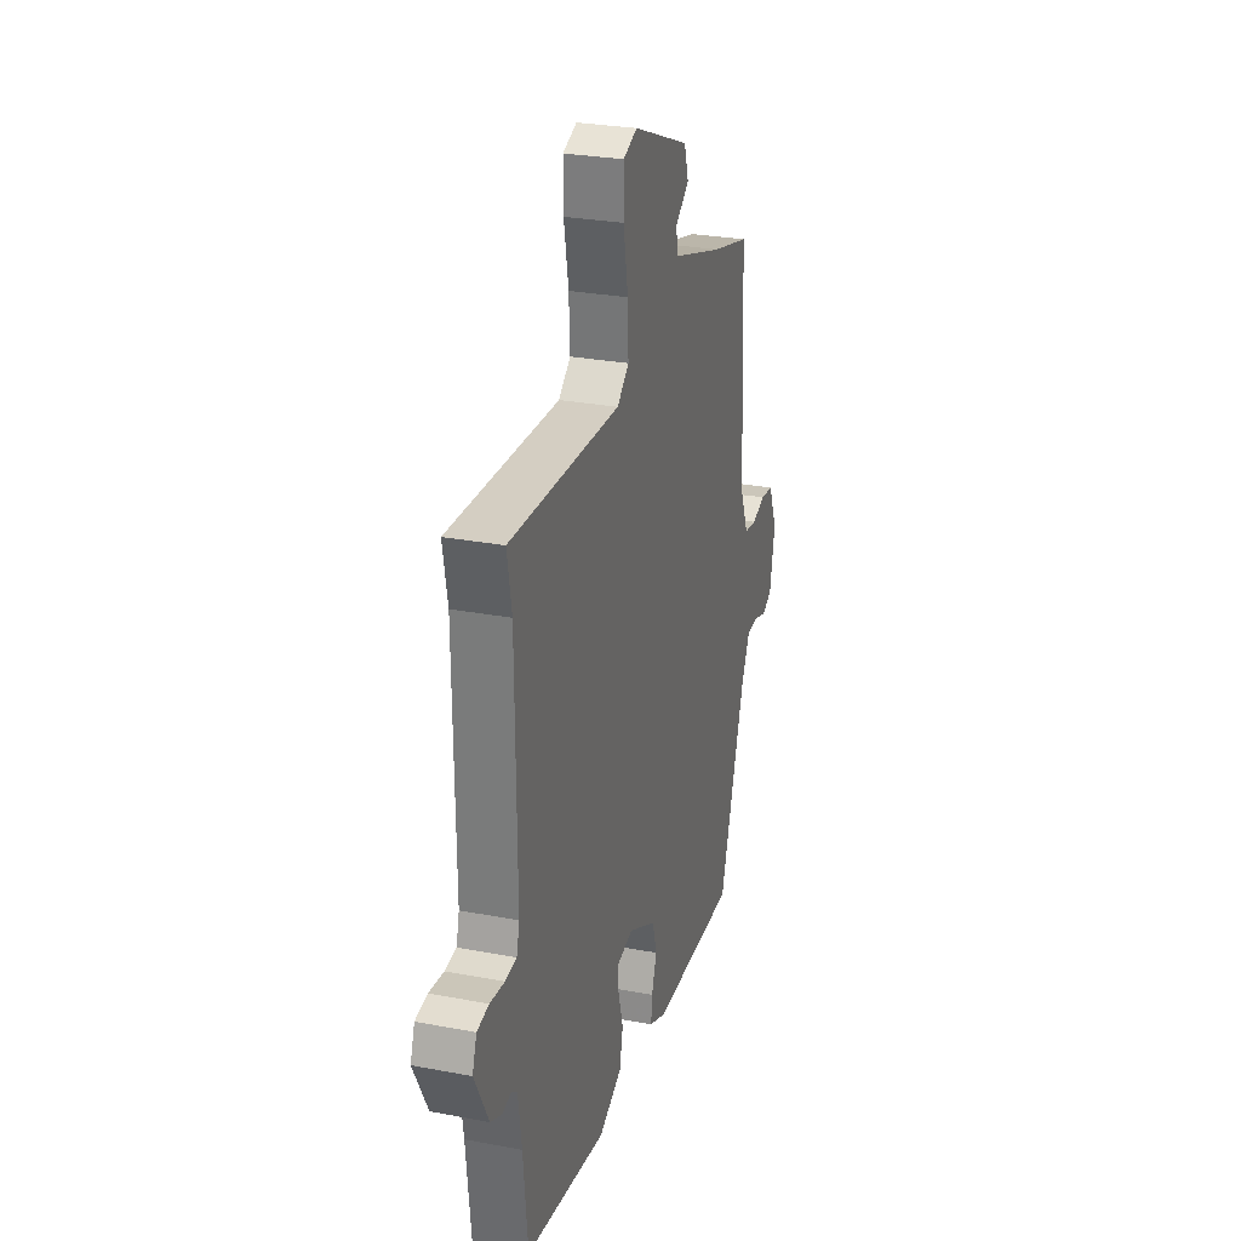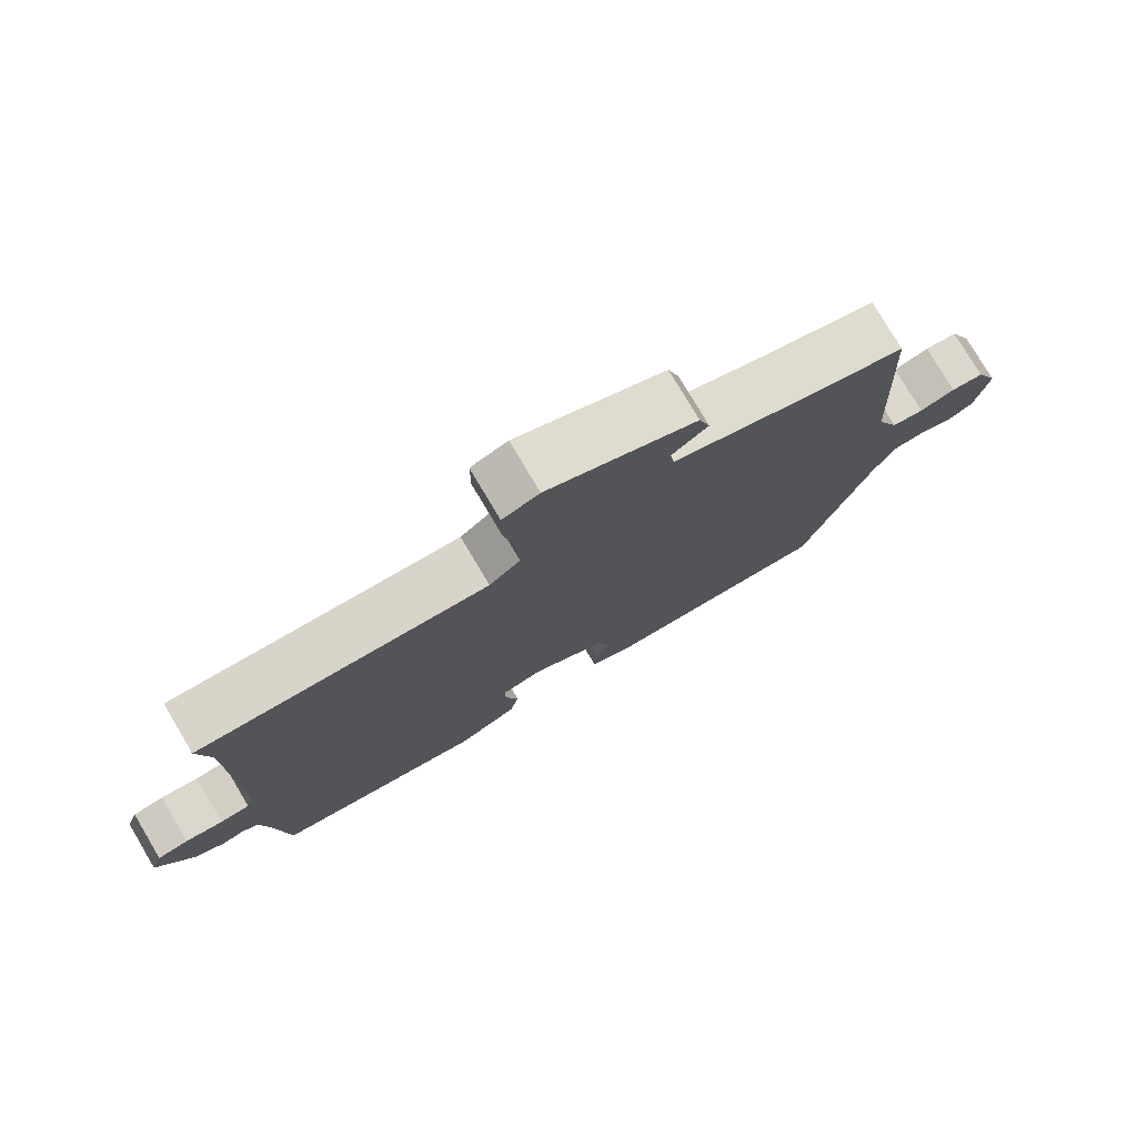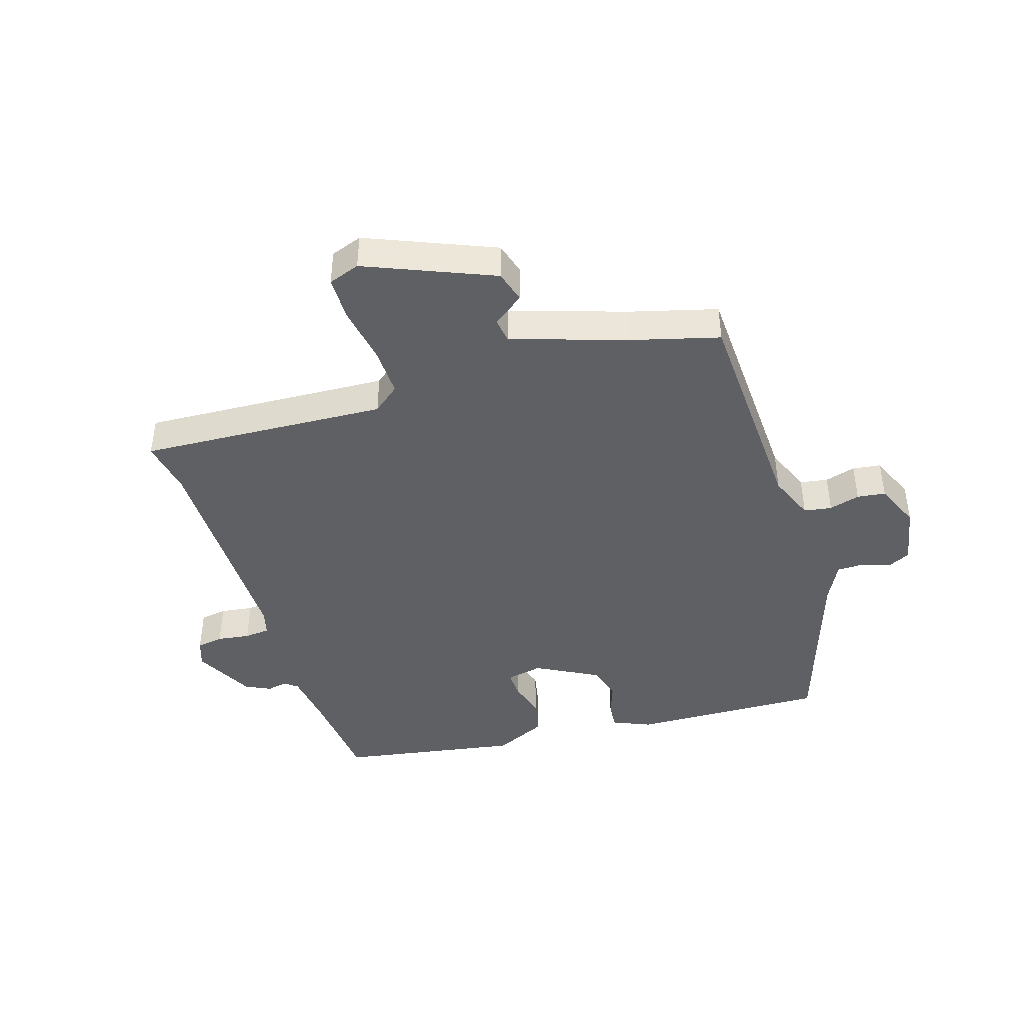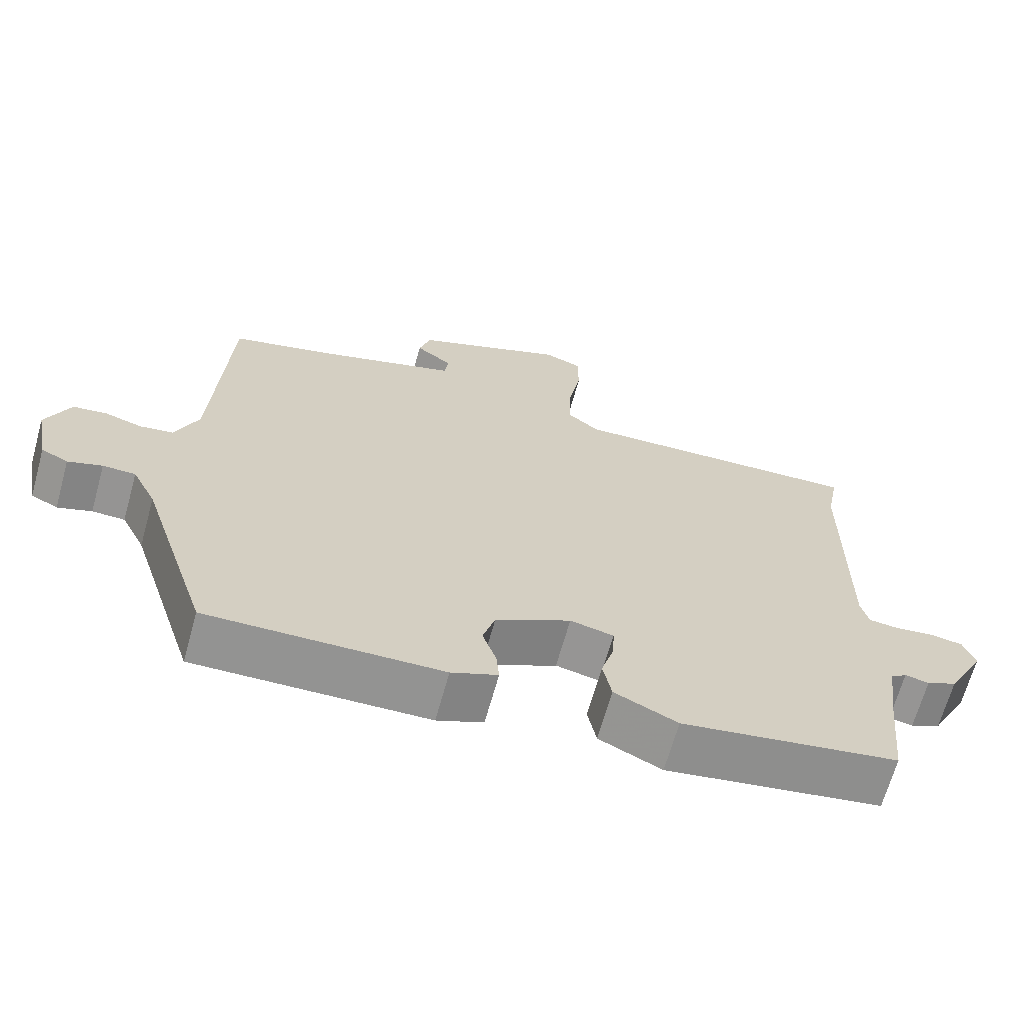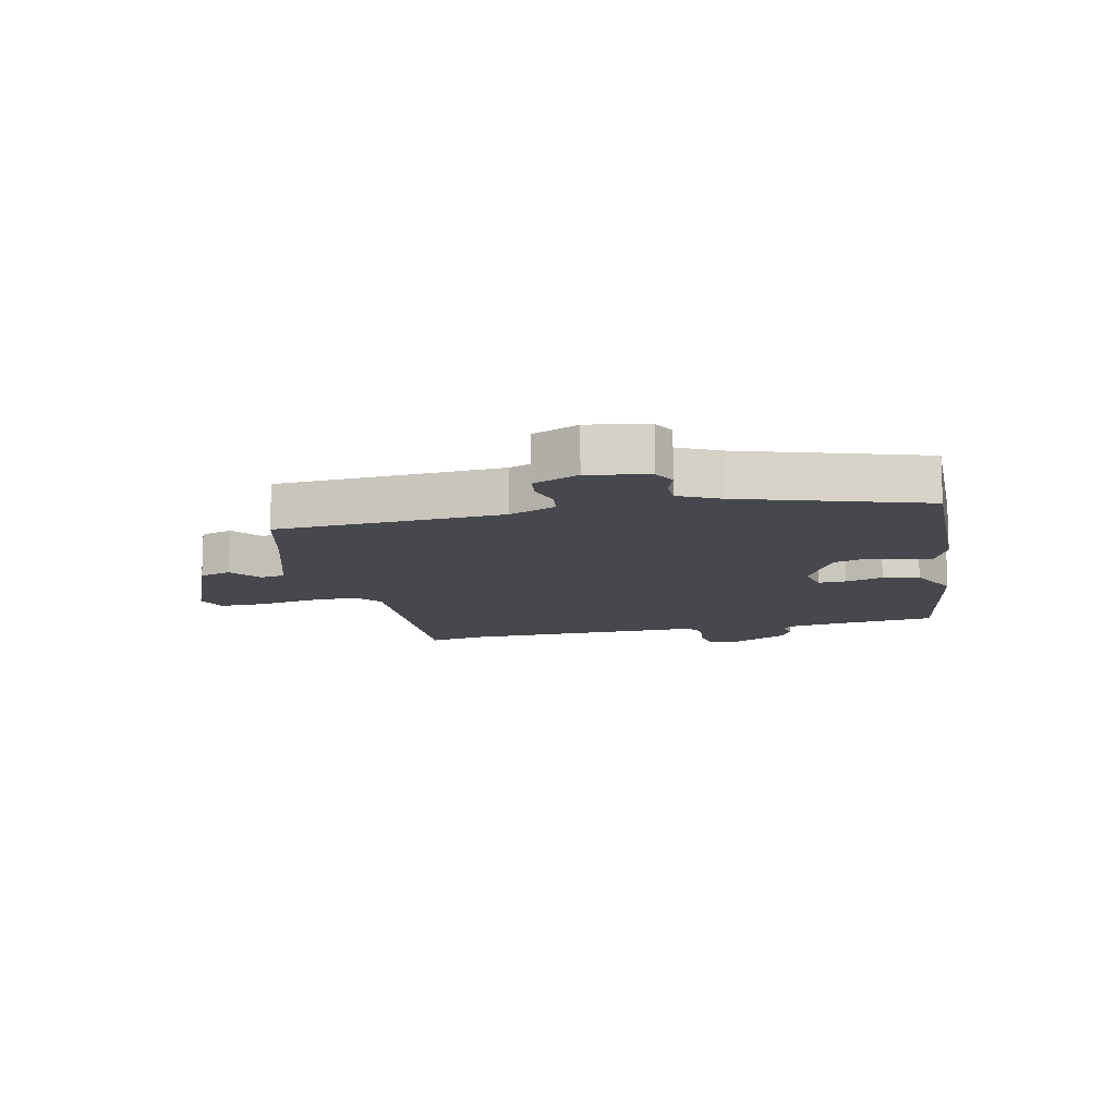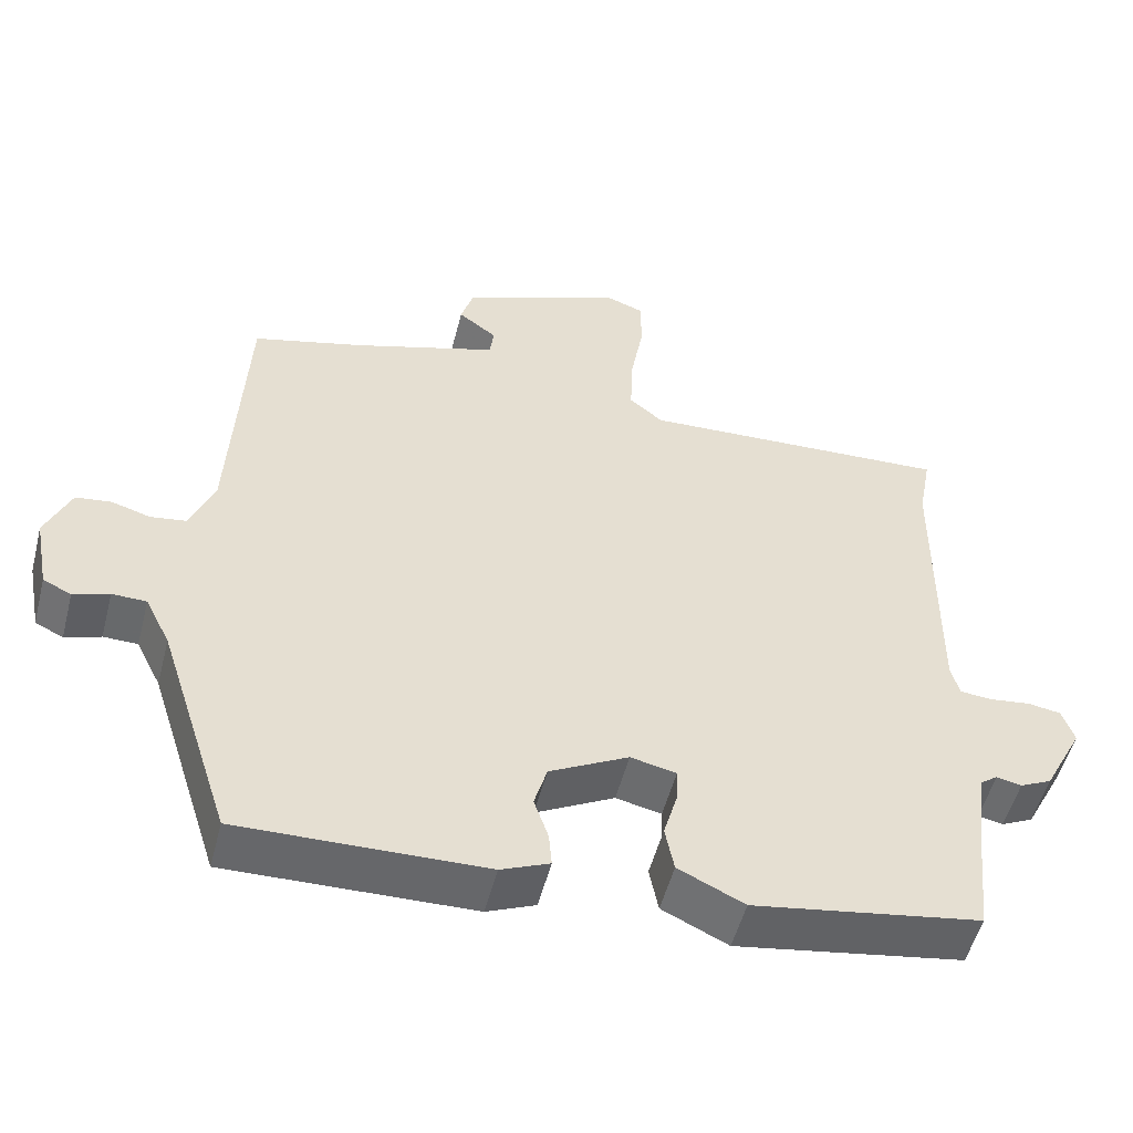
<metadata>
{"format":"obj","ext":"obj","renderer":"f3d","projection":"perspective","resolution":1024,"background":"white","views":[{"elev":27.8,"azim":-73.9,"up":"+Z"},{"elev":77.5,"azim":-30.7,"up":"+Z"},{"elev":-43.0,"azim":17.0,"up":"+Y"},{"elev":-66.9,"azim":164.4,"up":"+Z"},{"elev":-11.8,"azim":102.8,"up":"+Y"},{"elev":-52.4,"azim":165.6,"up":"+Z"}]}
</metadata>
<code>
v 0.451 0.07 -0.5
v 0.129 0.07 -0.492
v 0.065 0.07 -0.465
v 0.069 0.07 -0.42
v 0.088 0.07 -0.365
v 0.071 0.07 -0.307
v -0.033 0.07 -0.252
v -0.093 0.07 -0.265
v -0.091 0.07 -0.311
v -0.073 0.07 -0.373
v -0.085 0.07 -0.433
v -0.172 0.07 -0.474
v -0.472 0.07 -0.425
v -0.489 0.07 -0.26
v -0.502 0.07 -0.169
v -0.524 0.07 -0.153
v -0.557 0.07 -0.16
v -0.599 0.07 -0.14
v -0.651 0.07 -0.041
v -0.635 0.07 0.005
v -0.591 0.07 0.012
v -0.537 0.07 0.005
v -0.495 0.07 0.009
v -0.484 0.07 0.051
v -0.487 0.07 0.428
v -0.504 0.07 0.52
v -0.094 0.07 0.501
v -0.05 0.07 0.537
v -0.053 0.07 0.619
v -0.07 0.07 0.714
v -0.07 0.07 0.788
v -0.018 0.07 0.807
v 0.193 0.07 0.721
v 0.209 0.07 0.668
v 0.158 0.07 0.63
v 0.164 0.07 0.589
v 0.356 0.07 0.528
v 0.5 0.07 0.49
v 0.519 0.07 0.117
v 0.551 0.07 0.04
v 0.597 0.07 0.033
v 0.648 0.07 0.048
v 0.695 0.07 0.042
v 0.728 0.07 -0.034
v 0.709 0.07 -0.133
v 0.672 0.07 -0.151
v 0.625 0.07 -0.135
v 0.58 0.07 -0.136
v 0.547 0.07 -0.202
v 0.451 0 -0.5
v 0.129 0 -0.492
v 0.065 0 -0.465
v 0.069 0 -0.42
v 0.088 0 -0.365
v 0.071 0 -0.307
v -0.033 0 -0.252
v -0.093 0 -0.265
v -0.091 0 -0.311
v -0.073 0 -0.373
v -0.085 0 -0.433
v -0.172 0 -0.474
v -0.472 0 -0.425
v -0.489 0 -0.26
v -0.502 0 -0.169
v -0.524 0 -0.153
v -0.557 0 -0.16
v -0.599 0 -0.14
v -0.651 0 -0.041
v -0.635 0 0.005
v -0.591 0 0.012
v -0.537 0 0.005
v -0.495 0 0.009
v -0.484 0 0.051
v -0.487 0 0.428
v -0.504 0 0.52
v -0.094 0 0.501
v -0.05 0 0.537
v -0.053 0 0.619
v -0.07 0 0.714
v -0.07 0 0.788
v -0.018 0 0.807
v 0.193 0 0.721
v 0.209 0 0.668
v 0.158 0 0.63
v 0.164 0 0.589
v 0.356 0 0.528
v 0.5 0 0.49
v 0.519 0 0.117
v 0.551 0 0.04
v 0.597 0 0.033
v 0.648 0 0.048
v 0.695 0 0.042
v 0.728 0 -0.034
v 0.709 0 -0.133
v 0.672 0 -0.151
v 0.625 0 -0.135
v 0.58 0 -0.136
v 0.547 0 -0.202
f 44 45 46 47
f 44 47 48
f 41 42 43 44
f 40 41 44 48
f 39 40 48 49
f 37 38 39
f 36 37 39 49
f 32 33 34 35
f 32 35 36
f 29 30 31 32
f 28 29 32 36
f 27 28 36 49
f 25 26 27 49
f 19 20 21 22
f 19 22 23
f 16 17 18 19
f 15 16 19 23
f 14 15 23 24
f 12 13 14 24
f 9 10 11 12
f 8 9 12 24
f 2 3 4 5
f 2 5 6
f 1 2 6
f 49 1 6 7
f 7 8 24 25
f 7 25 49
f 96 95 94 93
f 97 96 93
f 93 92 91 90
f 97 93 90 89
f 98 97 89 88
f 88 87 86
f 98 88 86 85
f 84 83 82 81
f 85 84 81
f 81 80 79 78
f 85 81 78 77
f 98 85 77 76
f 98 76 75 74
f 71 70 69 68
f 72 71 68
f 68 67 66 65
f 72 68 65 64
f 73 72 64 63
f 73 63 62 61
f 61 60 59 58
f 73 61 58 57
f 54 53 52 51
f 55 54 51
f 55 51 50
f 56 55 50 98
f 74 73 57 56
f 98 74 56
f 1 50 51 2
f 2 51 52 3
f 3 52 53 4
f 4 53 54 5
f 5 54 55 6
f 6 55 56 7
f 7 56 57 8
f 8 57 58 9
f 9 58 59 10
f 10 59 60 11
f 11 60 61 12
f 12 61 62 13
f 13 62 63 14
f 14 63 64 15
f 15 64 65 16
f 16 65 66 17
f 17 66 67 18
f 18 67 68 19
f 19 68 69 20
f 20 69 70 21
f 21 70 71 22
f 22 71 72 23
f 23 72 73 24
f 24 73 74 25
f 25 74 75 26
f 26 75 76 27
f 27 76 77 28
f 28 77 78 29
f 29 78 79 30
f 30 79 80 31
f 31 80 81 32
f 32 81 82 33
f 33 82 83 34
f 34 83 84 35
f 35 84 85 36
f 36 85 86 37
f 37 86 87 38
f 38 87 88 39
f 39 88 89 40
f 40 89 90 41
f 41 90 91 42
f 42 91 92 43
f 43 92 93 44
f 44 93 94 45
f 45 94 95 46
f 46 95 96 47
f 47 96 97 48
f 48 97 98 49
f 49 98 50 1

</code>
